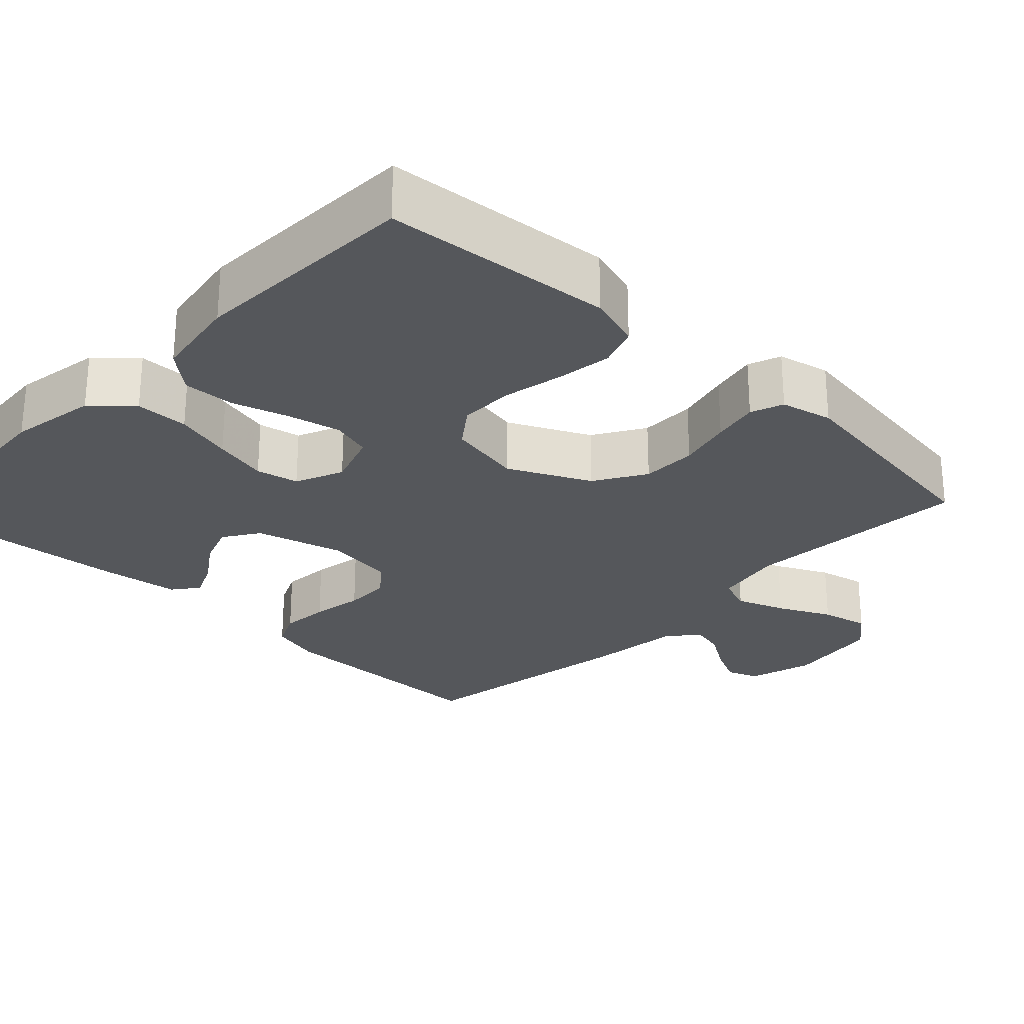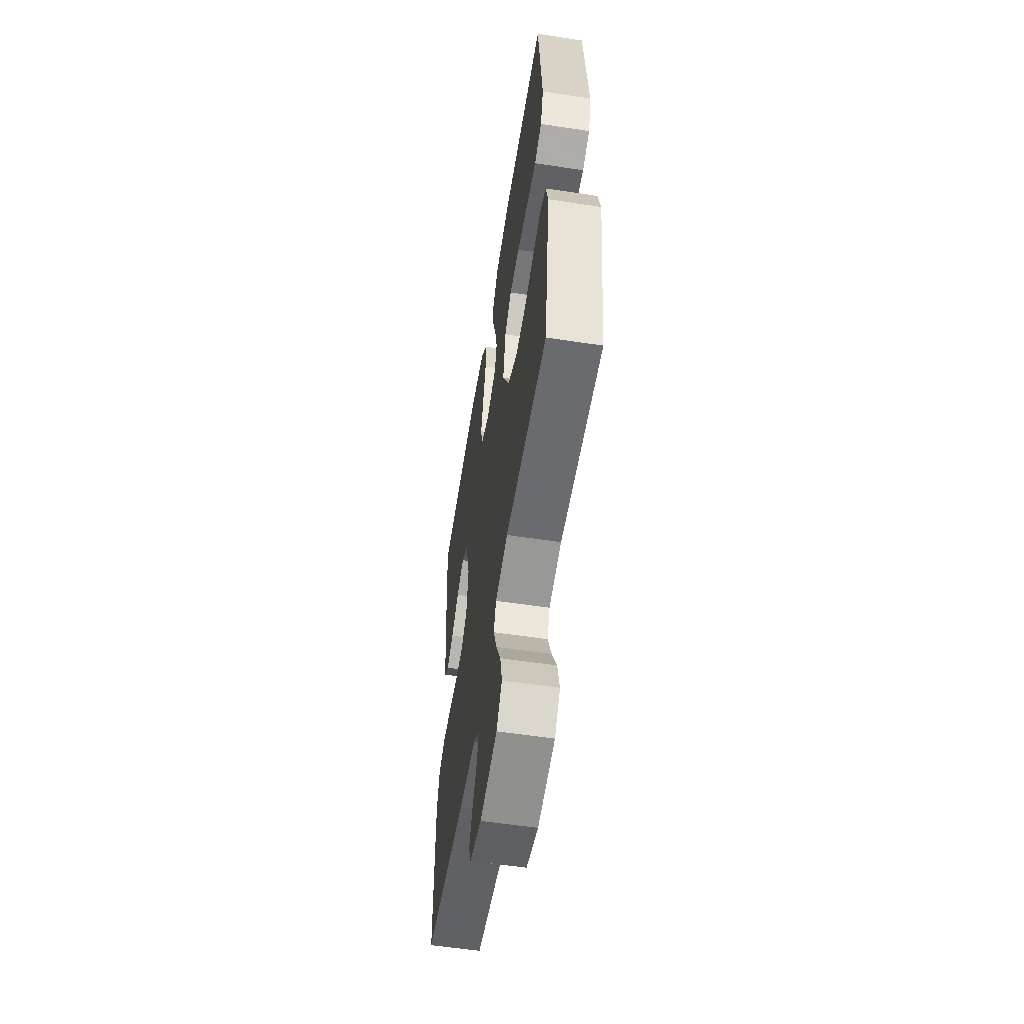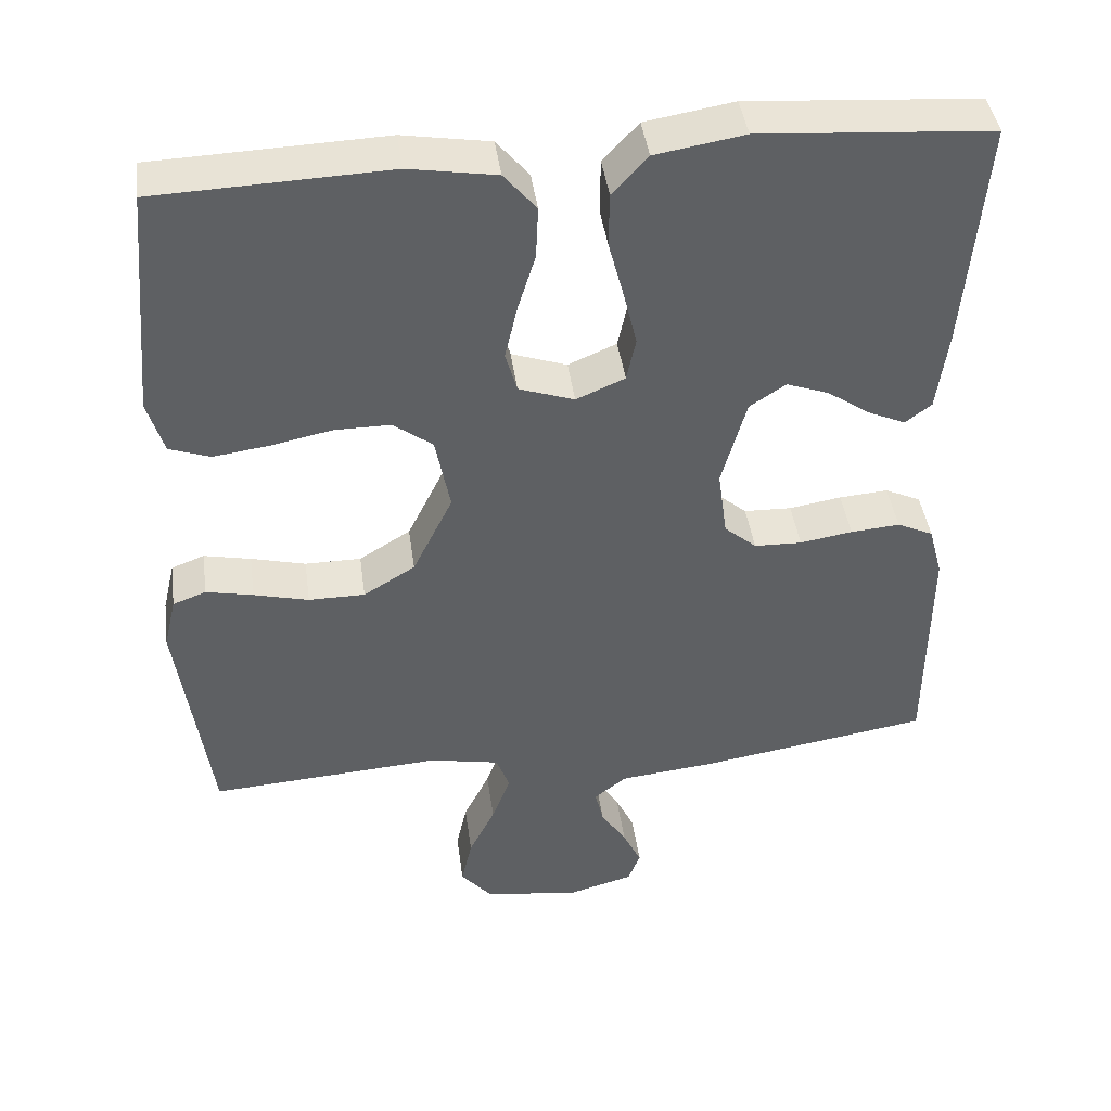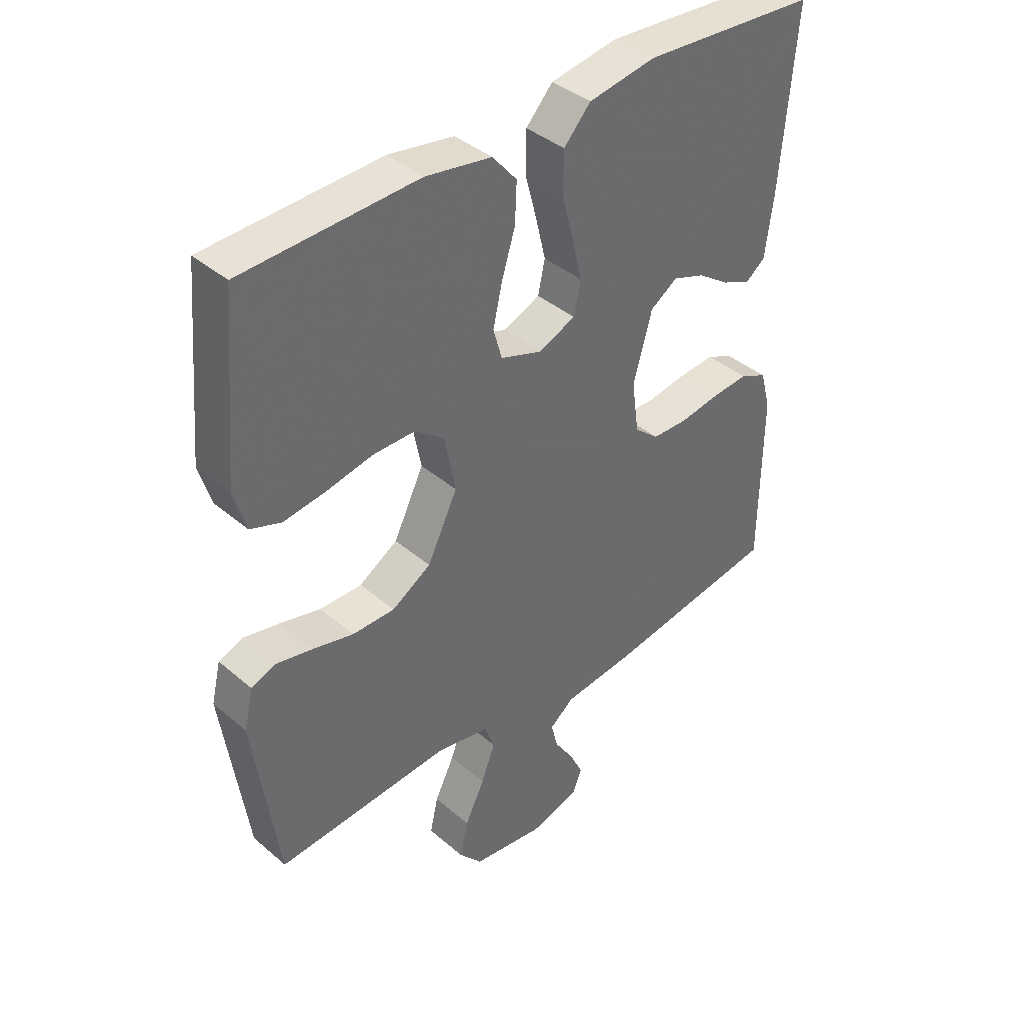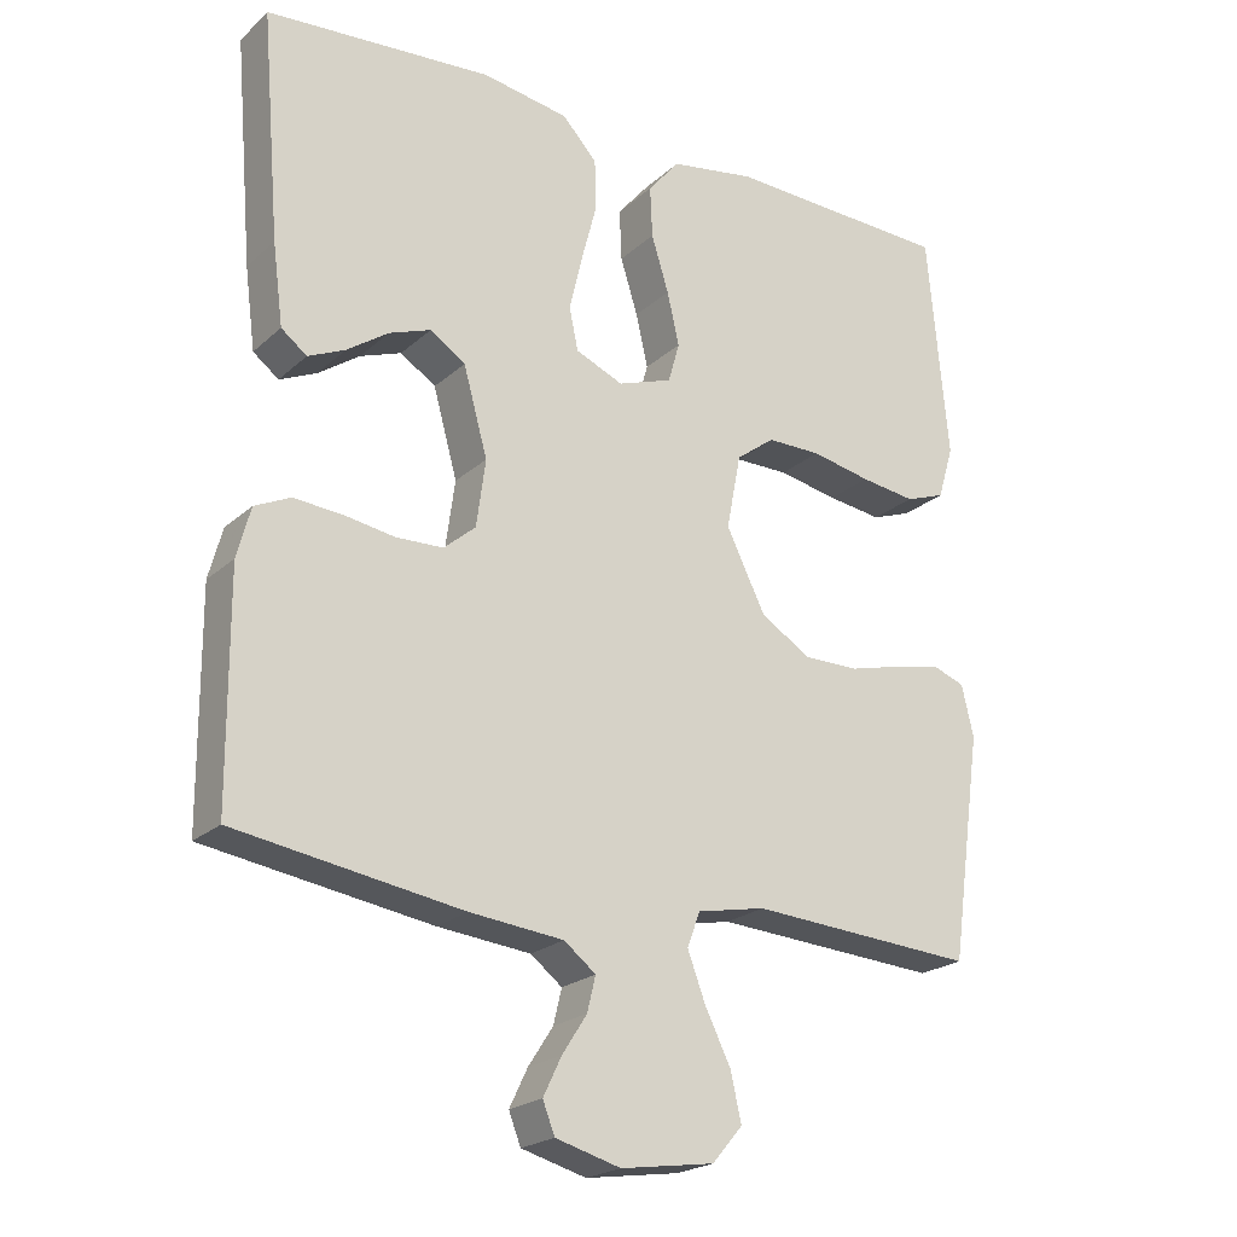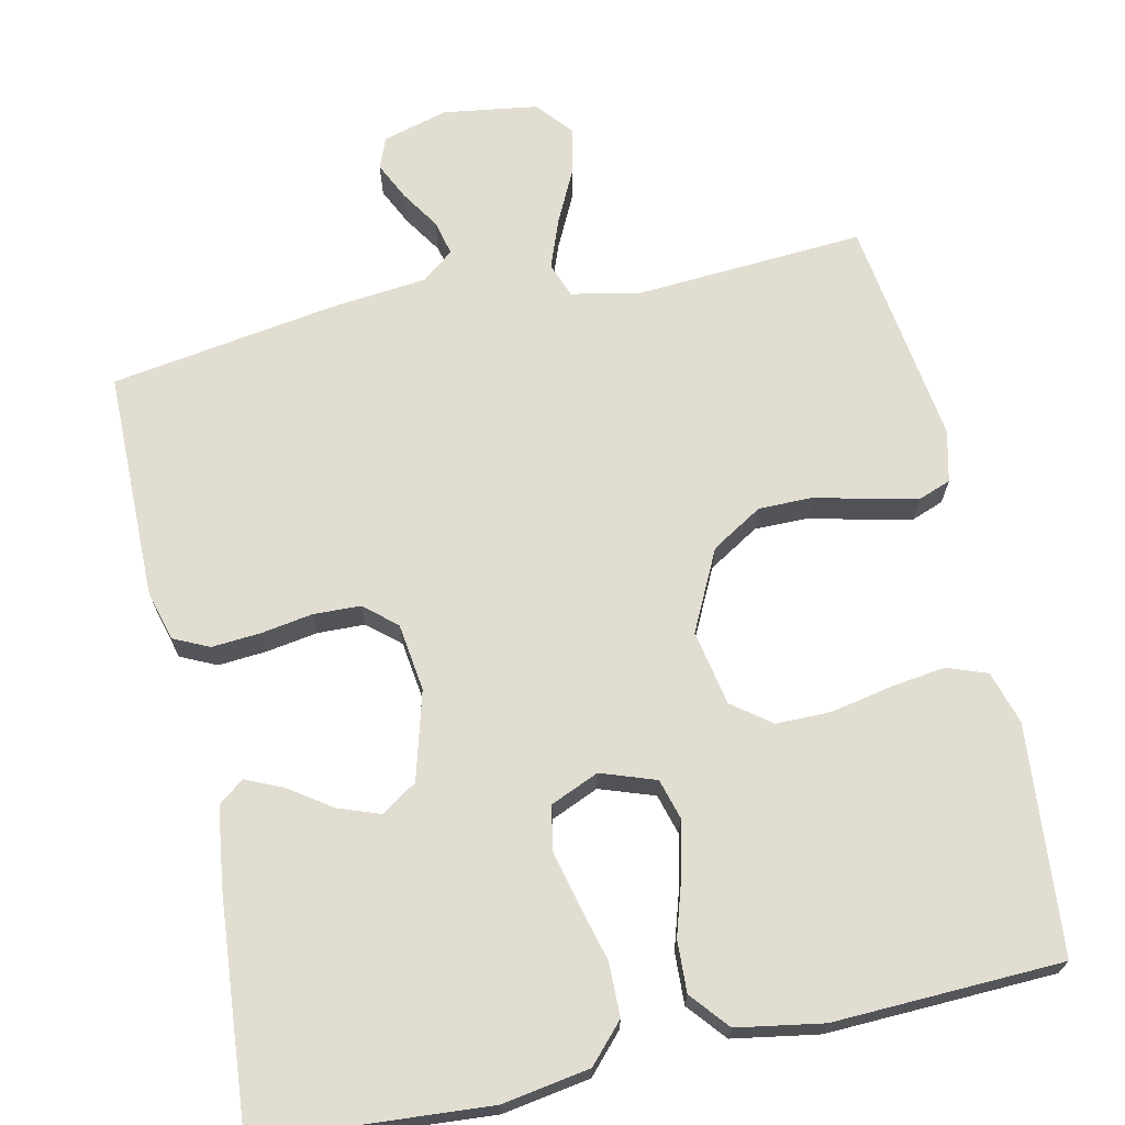
<metadata>
{"format":"obj","ext":"obj","renderer":"f3d","projection":"perspective","resolution":1024,"background":"white","views":[{"elev":-26.6,"azim":46.3,"up":"+Y"},{"elev":-57.2,"azim":81.0,"up":"+Z"},{"elev":42.8,"azim":172.2,"up":"+Z"},{"elev":39.8,"azim":136.5,"up":"+Z"},{"elev":-21.9,"azim":-33.7,"up":"+Z"},{"elev":68.8,"azim":-12.3,"up":"+Y"}]}
</metadata>
<code>
v 0.5 0.07 -0.5
v 0.2 0.07 -0.48
v 0.109 0.07 -0.498
v 0.092 0.07 -0.544
v 0.116 0.07 -0.608
v 0.15 0.07 -0.677
v 0.164 0.07 -0.74
v 0.124 0.07 -0.787
v 0 0.07 -0.805
v -0.086 0.07 -0.781
v -0.102 0.07 -0.74
v -0.078 0.07 -0.69
v -0.045 0.07 -0.639
v -0.034 0.07 -0.593
v -0.076 0.07 -0.56
v -0.2 0.07 -0.547
v -0.5 0.07 -0.5
v -0.502 0.07 -0.2
v -0.484 0.07 -0.133
v -0.437 0.07 -0.111
v -0.373 0.07 -0.116
v -0.305 0.07 -0.127
v -0.243 0.07 -0.125
v -0.201 0.07 -0.089
v -0.189 0.07 0
v -0.221 0.07 0.116
v -0.268 0.07 0.147
v -0.323 0.07 0.127
v -0.378 0.07 0.089
v -0.427 0.07 0.067
v -0.461 0.07 0.093
v -0.475 0.07 0.2
v -0.5 0.07 0.5
v -0.2 0.07 0.522
v -0.085 0.07 0.503
v -0.039 0.07 0.453
v -0.038 0.07 0.383
v -0.058 0.07 0.307
v -0.075 0.07 0.235
v -0.063 0.07 0.179
v 0 0.07 0.152
v 0.072 0.07 0.177
v 0.087 0.07 0.23
v 0.071 0.07 0.3
v 0.048 0.07 0.374
v 0.045 0.07 0.442
v 0.087 0.07 0.492
v 0.2 0.07 0.511
v 0.5 0.07 0.5
v 0.527 0.07 0.2
v 0.506 0.07 0.13
v 0.453 0.07 0.111
v 0.38 0.07 0.121
v 0.301 0.07 0.137
v 0.229 0.07 0.137
v 0.178 0.07 0.099
v 0.159 0.07 0
v 0.211 0.07 -0.106
v 0.278 0.07 -0.147
v 0.351 0.07 -0.147
v 0.422 0.07 -0.129
v 0.483 0.07 -0.116
v 0.526 0.07 -0.132
v 0.542 0.07 -0.2
v 0.5 0 -0.5
v 0.2 0 -0.48
v 0.109 0 -0.498
v 0.092 0 -0.544
v 0.116 0 -0.608
v 0.15 0 -0.677
v 0.164 0 -0.74
v 0.124 0 -0.787
v 0 0 -0.805
v -0.086 0 -0.781
v -0.102 0 -0.74
v -0.078 0 -0.69
v -0.045 0 -0.639
v -0.034 0 -0.593
v -0.076 0 -0.56
v -0.2 0 -0.547
v -0.5 0 -0.5
v -0.502 0 -0.2
v -0.484 0 -0.133
v -0.437 0 -0.111
v -0.373 0 -0.116
v -0.305 0 -0.127
v -0.243 0 -0.125
v -0.201 0 -0.089
v -0.189 0 0
v -0.221 0 0.116
v -0.268 0 0.147
v -0.323 0 0.127
v -0.378 0 0.089
v -0.427 0 0.067
v -0.461 0 0.093
v -0.475 0 0.2
v -0.5 0 0.5
v -0.2 0 0.522
v -0.085 0 0.503
v -0.039 0 0.453
v -0.038 0 0.383
v -0.058 0 0.307
v -0.075 0 0.235
v -0.063 0 0.179
v 0 0 0.152
v 0.072 0 0.177
v 0.087 0 0.23
v 0.071 0 0.3
v 0.048 0 0.374
v 0.045 0 0.442
v 0.087 0 0.492
v 0.2 0 0.511
v 0.5 0 0.5
v 0.527 0 0.2
v 0.506 0 0.13
v 0.453 0 0.111
v 0.38 0 0.121
v 0.301 0 0.137
v 0.229 0 0.137
v 0.178 0 0.099
v 0.159 0 0
v 0.211 0 -0.106
v 0.278 0 -0.147
v 0.351 0 -0.147
v 0.422 0 -0.129
v 0.483 0 -0.116
v 0.526 0 -0.132
v 0.542 0 -0.2
f 63 64 1 2
f 60 61 62 63
f 60 63 2 3
f 59 60 3
f 58 59 3
f 57 58 3 4
f 51 52 53 54
f 49 50 51 54
f 49 54 55
f 48 49 55 56
f 44 45 46 47
f 43 44 47 48
f 42 43 48 56
f 35 36 37 38
f 35 38 39
f 34 35 39
f 33 34 39 40
f 28 29 30 31
f 27 28 31 32
f 19 20 21 22
f 19 22 23
f 18 19 23
f 15 16 17 18
f 14 15 18 23
f 10 11 12 13
f 8 9 10 13
f 8 13 14
f 5 6 7 8
f 4 5 8 14
f 57 4 14 23
f 41 42 56 57
f 40 41 57
f 27 32 33 40
f 26 27 40 57
f 25 26 57
f 24 25 57
f 23 24 57
f 66 65 128 127
f 127 126 125 124
f 67 66 127 124
f 67 124 123
f 67 123 122
f 68 67 122 121
f 118 117 116 115
f 118 115 114 113
f 119 118 113
f 120 119 113 112
f 111 110 109 108
f 112 111 108 107
f 120 112 107 106
f 102 101 100 99
f 103 102 99
f 103 99 98
f 104 103 98 97
f 95 94 93 92
f 96 95 92 91
f 86 85 84 83
f 87 86 83
f 87 83 82
f 82 81 80 79
f 87 82 79 78
f 77 76 75 74
f 77 74 73 72
f 78 77 72
f 72 71 70 69
f 78 72 69 68
f 87 78 68 121
f 121 120 106 105
f 121 105 104
f 104 97 96 91
f 121 104 91 90
f 121 90 89
f 121 89 88
f 121 88 87
f 1 65 66 2
f 2 66 67 3
f 3 67 68 4
f 4 68 69 5
f 5 69 70 6
f 6 70 71 7
f 7 71 72 8
f 8 72 73 9
f 9 73 74 10
f 10 74 75 11
f 11 75 76 12
f 12 76 77 13
f 13 77 78 14
f 14 78 79 15
f 15 79 80 16
f 16 80 81 17
f 17 81 82 18
f 18 82 83 19
f 19 83 84 20
f 20 84 85 21
f 21 85 86 22
f 22 86 87 23
f 23 87 88 24
f 24 88 89 25
f 25 89 90 26
f 26 90 91 27
f 27 91 92 28
f 28 92 93 29
f 29 93 94 30
f 30 94 95 31
f 31 95 96 32
f 32 96 97 33
f 33 97 98 34
f 34 98 99 35
f 35 99 100 36
f 36 100 101 37
f 37 101 102 38
f 38 102 103 39
f 39 103 104 40
f 40 104 105 41
f 41 105 106 42
f 42 106 107 43
f 43 107 108 44
f 44 108 109 45
f 45 109 110 46
f 46 110 111 47
f 47 111 112 48
f 48 112 113 49
f 49 113 114 50
f 50 114 115 51
f 51 115 116 52
f 52 116 117 53
f 53 117 118 54
f 54 118 119 55
f 55 119 120 56
f 56 120 121 57
f 57 121 122 58
f 58 122 123 59
f 59 123 124 60
f 60 124 125 61
f 61 125 126 62
f 62 126 127 63
f 63 127 128 64
f 64 128 65 1

</code>
